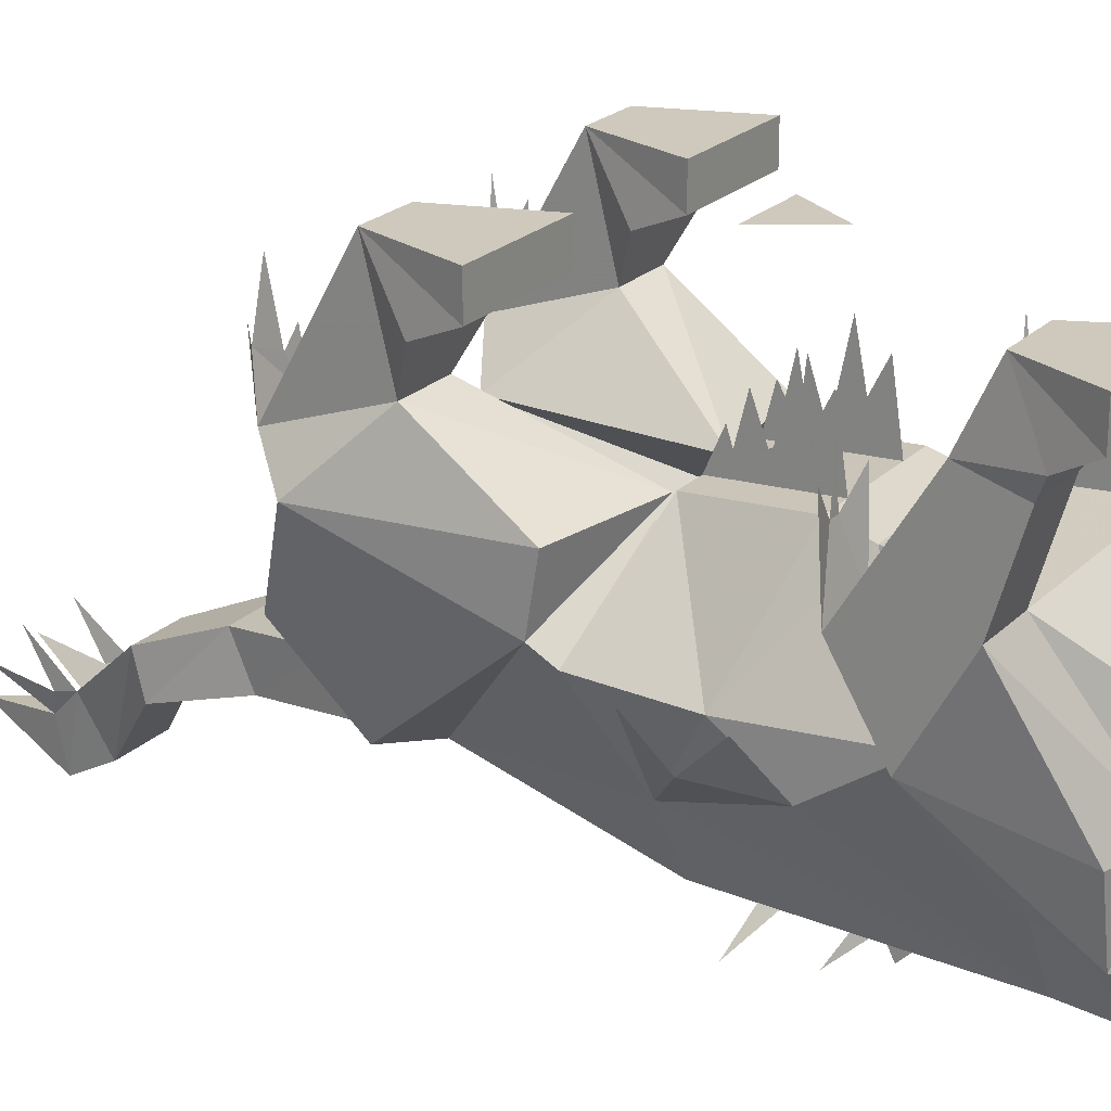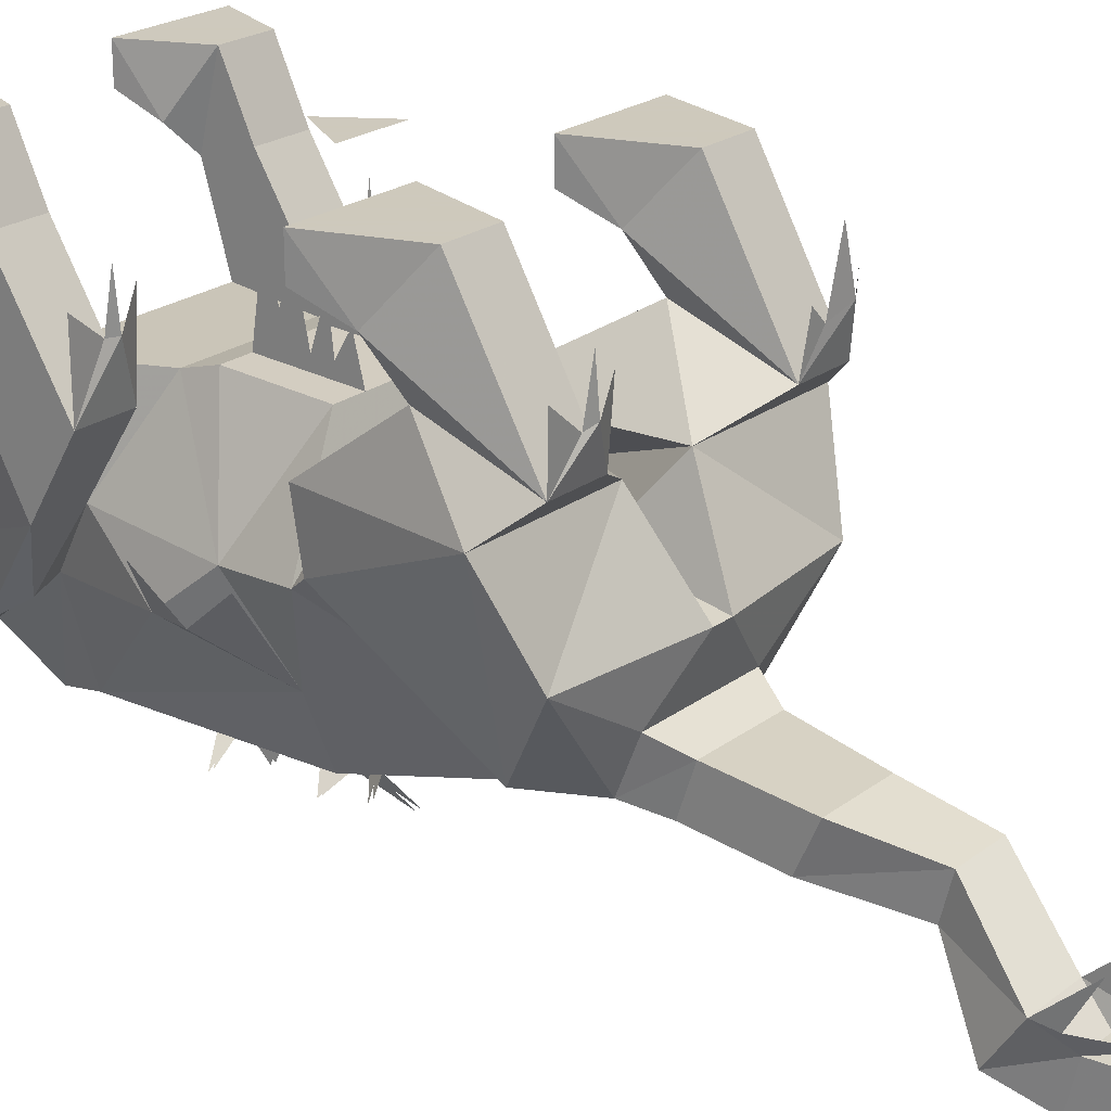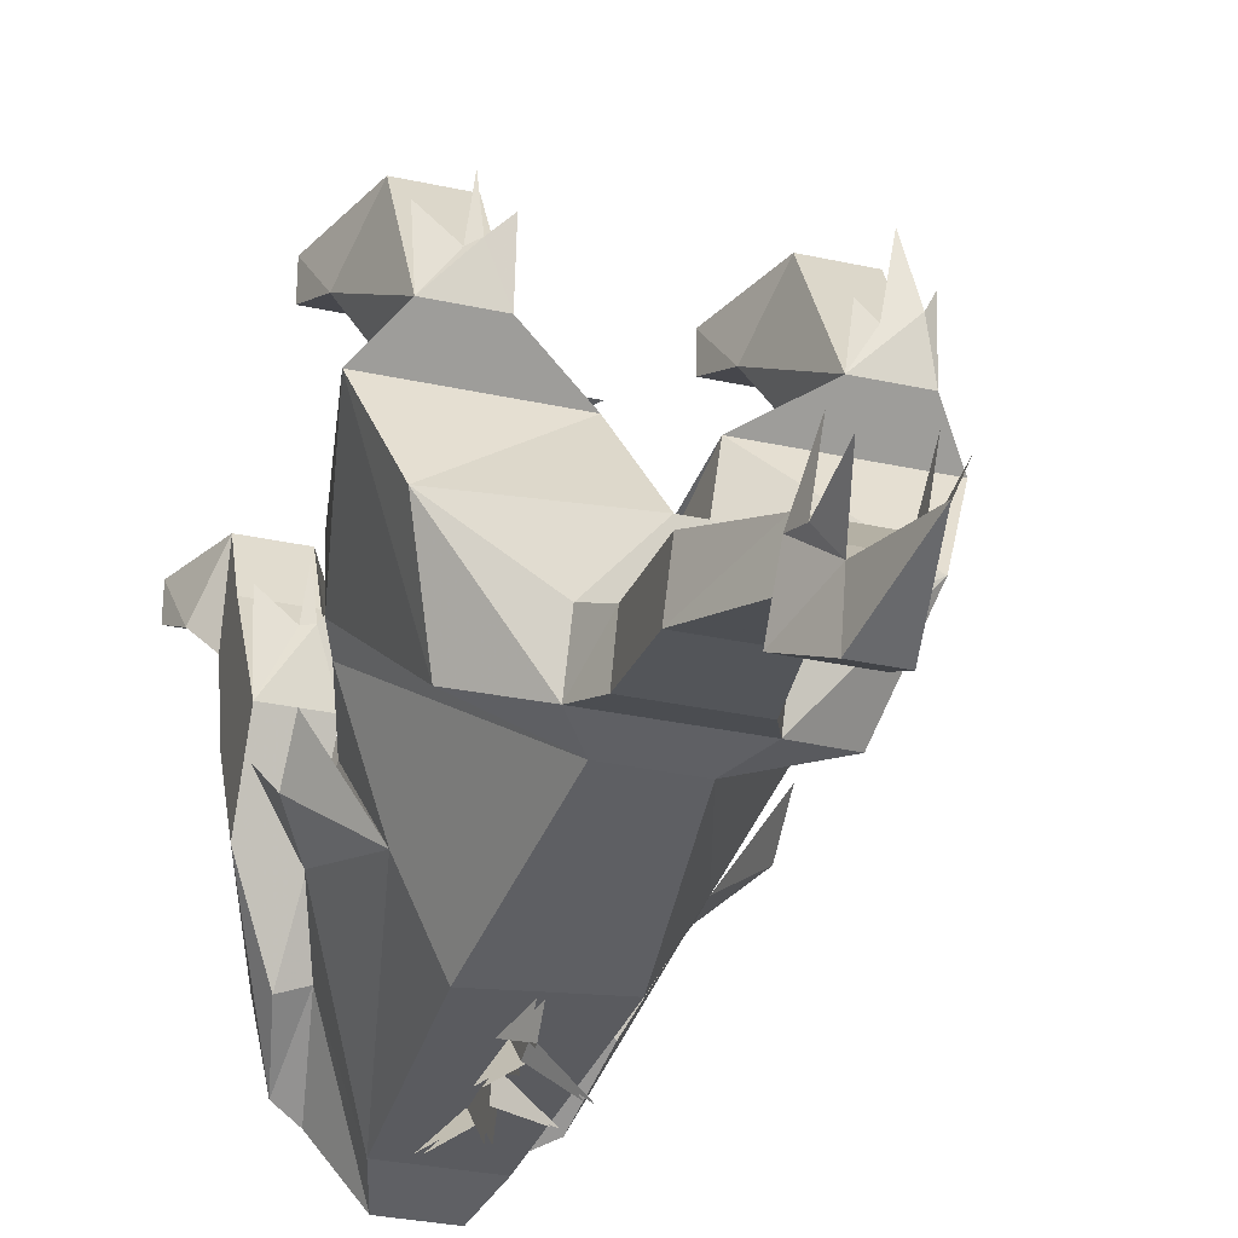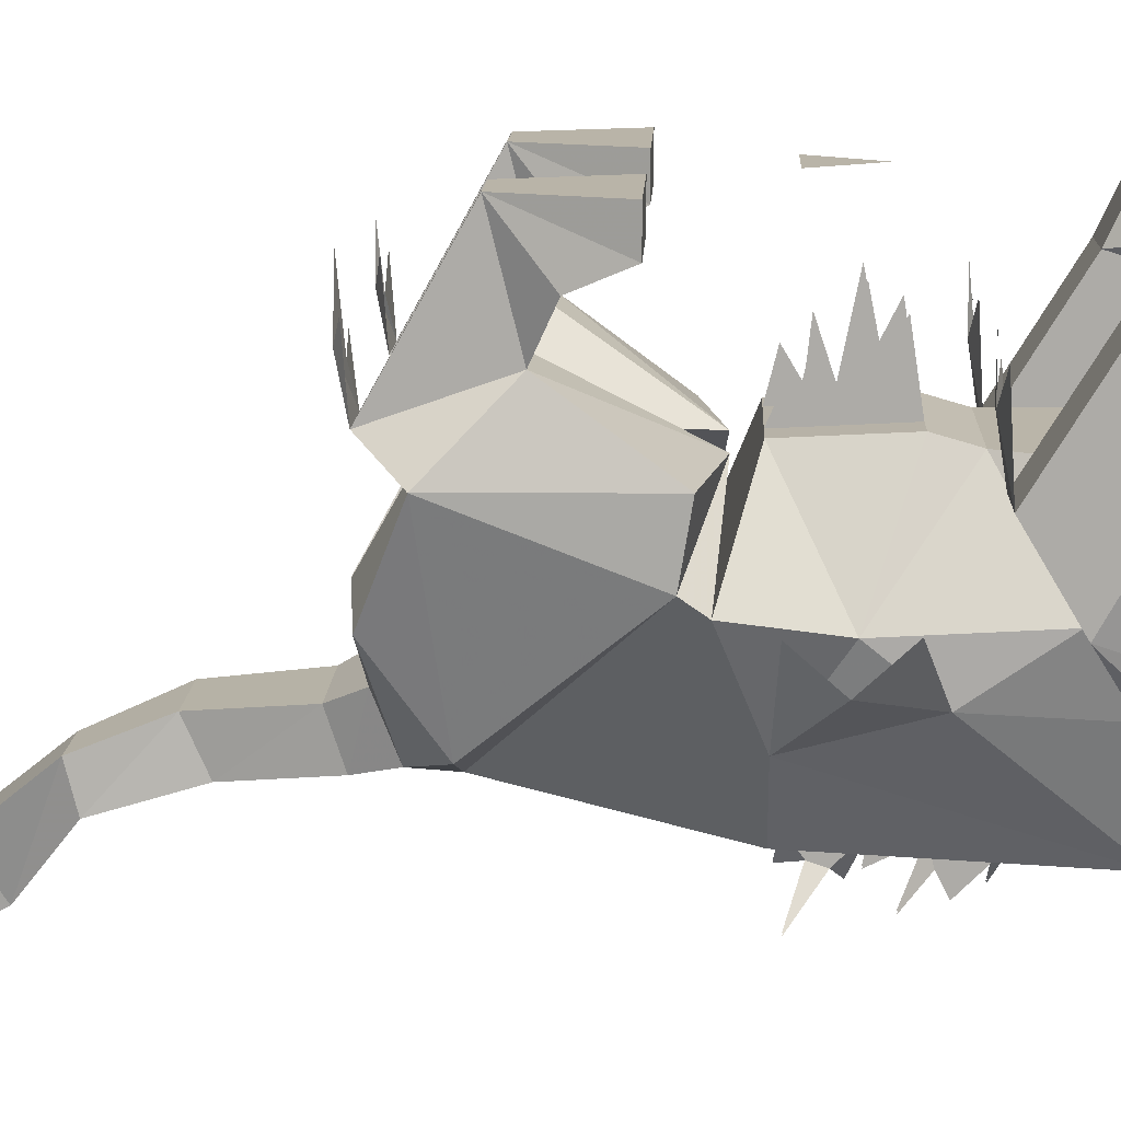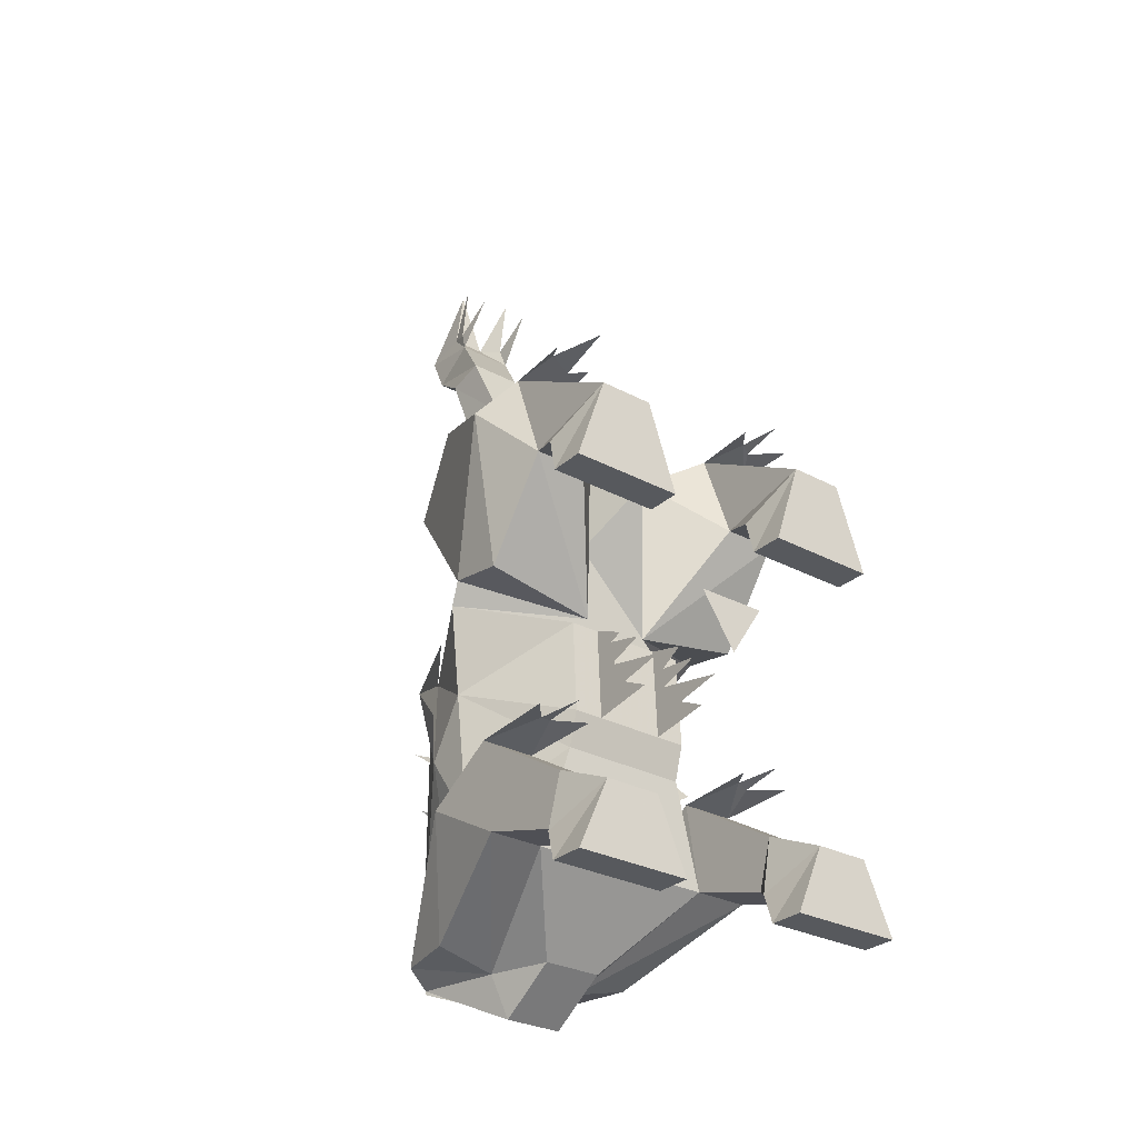
<metadata>
{"format":"obj","ext":"obj","renderer":"f3d","projection":"perspective","resolution":1024,"background":"white","views":[{"elev":22.5,"azim":121.9,"up":"+Y"},{"elev":22.6,"azim":-51.7,"up":"+Y"},{"elev":-30.9,"azim":-17.5,"up":"+Y"},{"elev":13.2,"azim":92.5,"up":"+Y"},{"elev":-29.6,"azim":142.1,"up":"+Z"}]}
</metadata>
<code>
v 0.05469 -0.2422 0.01562
v 0.05469 -0.2344 -0.1328
v 0.05469 -0.1797 -0.09375
v 0.05469 -0.2109 -0.05469
v 0.05469 -0.2109 -0.01562
v 0.05469 -0.1875 -0.007812
v 0.05469 -0.1016 -0.07812
v 0.05469 -0.1328 -0.1172
v 0.05469 -0.1484 -0.03125
v -0.05469 -0.2188 -0.05469
v -0.05469 -0.1797 -0.09375
v -0.05469 -0.2344 -0.1328
v -0.05469 -0.2422 0.01562
v -0.05469 -0.2188 -0.02344
v -0.05469 -0.1484 -0.03125
v -0.05469 -0.1016 -0.07812
v -0.05469 -0.1328 -0.1172
v -0.05469 -0.1797 0
v 0 -0.6484 -0.09375
v 0 -0.6484 -0.007812
v 0 -0.6797 -0.03125
v 0 -0.6875 -0.05469
v -0.03906 -0.7109 -0.07031
v 0.04688 -0.7422 -0.007812
v -0.03906 -0.6953 0
v 0 -0.6562 -0.2344
v 0 -0.6562 -0.1484
v 0 -0.6875 -0.1562
v 0 -0.6797 -0.2109
v -0.05469 -0.7188 -0.2109
v 0 -0.7188 -0.1719
v 0.04688 -0.7188 -0.1172
v 0 -0.6875 -0.08594
v 0.2812 -0.05469 -0.4688
v 0.2812 0 -0.4688
v 0.2344 0 -0.3594
v 0.2656 -0.08594 -0.4141
v 0.1172 -0.08594 -0.4141
v 0.1016 -0.05469 -0.4688
v 0.1016 0 -0.4688
v 0.1484 0 -0.3594
v 0.2344 -0.1016 -0.3125
v 0.2344 -0.125 -0.3906
v 0.1484 -0.125 -0.3906
v 0.1484 -0.1016 -0.3125
v 0.2344 -0.2812 -0.2031
v 0.2344 -0.2578 -0.3516
v 0.1484 -0.2578 -0.3516
v 0.1484 -0.2812 -0.2031
v 0.2344 -0.3984 -0.2734
v 0.1719 -0.4688 -0.4453
v 0.07812 -0.4688 -0.4688
v 0.04688 -0.375 -0.4688
v -0.04688 -0.375 -0.4688
v -0.1484 -0.2578 -0.3516
v 0.1016 -0.25 -0.1875
v 0.1797 -0.3984 -0.2734
v 0.1719 -0.5156 -0.3438
v 0.1484 -0.5781 -0.4453
v 0.1094 -0.5938 -0.4688
v 0.04688 -0.4688 -0.5312
v -0.04688 -0.4688 -0.5312
v -0.07812 -0.4688 -0.4688
v -0.2344 -0.2578 -0.3516
v -0.1484 -0.125 -0.3906
v -0.1484 -0.1016 -0.3125
v -0.1484 -0.2812 -0.2031
v -0.1562 -0.3984 -0.2734
v -0.1016 -0.25 -0.1875
v -0.1016 -0.2344 -0.1328
v 0.1016 -0.2344 -0.1328
v 0.1953 -0.4062 -0.07031
v 0.1875 -0.4766 -0.1562
v 0.1328 -0.5 -0.3438
v 0.04688 -0.6875 -0.4375
v 0.07031 -0.6641 -0.3594
v -0.07031 -0.6641 -0.3594
v -0.04688 -0.6875 -0.4375
v -0.1328 -0.5 -0.3438
v -0.1094 -0.5938 -0.4688
v -0.1484 -0.5781 -0.4453
v -0.2656 -0.08594 -0.4141
v -0.2344 0 -0.3594
v -0.2812 0 -0.4688
v -0.2812 -0.05469 -0.4688
v -0.1016 -0.05469 -0.4688
v -0.1172 -0.08594 -0.4141
v -0.2344 -0.125 -0.3906
v -0.2344 -0.1016 -0.3125
v -0.1484 0 -0.3594
v -0.1016 0 -0.4688
v -0.2344 -0.2812 -0.2031
v 0.2812 -0.05469 0.125
v 0.2812 0 0.125
v 0.2344 0 0.2656
v 0.2656 -0.08594 0.1953
v 0.1172 -0.08594 0.1953
v 0.1016 -0.05469 0.125
v 0.1016 0 0.125
v 0.1484 0 0.2656
v 0.2344 -0.2109 0.3828
v 0.2344 -0.1562 0.2266
v 0.1484 -0.1562 0.2266
v 0.1484 -0.2109 0.3828
v 0.2812 -0.2578 0.3281
v 0.2344 -0.2656 0.07812
v 0.05469 -0.2656 0.04688
v 0.05469 -0.2578 0.3281
v 0.2344 -0.3984 0.3828
v 0.1875 -0.5312 0.2969
v 0.2344 -0.3594 0.09375
v 0.2266 -0.3828 0.0625
v 0.01562 -0.3672 0.2422
v 0.01562 -0.3984 0.4062
v 0.09375 -0.4844 0.3828
v 0.09375 -0.5625 0.3516
v 0.05469 -0.5781 0.2969
v 0.1484 -0.5312 0.007812
v 0.1016 -0.2422 0.01562
v -0.2188 -0.3828 0.0625
v -0.01562 -0.3672 0.2422
v -0.01562 -0.3984 0.4062
v -0.09375 -0.4844 0.3828
v 0.07031 -0.5078 0.4297
v 0.07031 -0.5781 0.4062
v -0.07031 -0.5781 0.4062
v -0.09375 -0.5625 0.3516
v -0.05469 -0.5781 0.2969
v 0.08594 -0.6406 0.007812
v -0.2656 -0.08594 0.1953
v -0.2344 0 0.2656
v -0.2812 0 0.125
v -0.2812 -0.05469 0.125
v -0.1016 -0.05469 0.125
v -0.1172 -0.08594 0.1953
v -0.2344 -0.1562 0.2266
v -0.2344 -0.2109 0.3828
v -0.1484 -0.2109 0.3828
v -0.1484 0 0.2656
v -0.1016 0 0.125
v -0.1484 -0.1562 0.2266
v -0.05469 -0.2656 0.04688
v -0.2344 -0.2656 0.07812
v -0.2812 -0.2578 0.3281
v -0.1797 -0.1484 0.3984
v -0.1953 -0.1562 0.3906
v -0.2422 -0.1172 0.3906
v -0.05469 -0.2578 0.3281
v -0.2344 -0.3594 0.09375
v -0.1875 -0.5312 0.2969
v -0.2344 -0.3984 0.3828
v -0.07031 -0.5078 0.4297
v 0.04688 -0.5234 0.5703
v 0.04688 -0.5938 0.5391
v -0.07031 -0.5938 0.5391
v -0.07031 -0.5234 0.5703
v -0.1484 -0.5312 0.007812
v -0.08594 -0.6484 -0.007812
v -0.1875 -0.4766 -0.1562
v -0.1719 -0.5156 -0.3438
v -0.2344 -0.3984 -0.2734
v -0.1719 -0.4688 -0.4453
v -0.1797 -0.1953 -0.1875
v -0.1953 -0.1953 -0.1953
v -0.2422 -0.1562 -0.1953
v 0.07031 -0.5625 0.6797
v 0.07031 -0.625 0.6641
v -0.01562 -0.625 0.6641
v -0.01562 -0.5625 0.6797
v 0.03125 -0.6562 0.7891
v 0.03125 -0.7266 0.7422
v -0.0625 -0.7266 0.7422
v -0.0625 -0.6562 0.7891
v 0.02344 -0.6953 0.8281
v 0.02344 -0.7656 0.8125
v -0.03125 -0.7656 0.8125
v -0.03125 -0.6953 0.8281
v 0 -0.7109 0.9453
v -0.1797 -0.4062 -0.07031
v -0.1016 -0.2422 0.01562
v 0 0 -0.1016
v -0.05469 0 -0.01562
v 0.05469 0 -0.01562
v 0.1953 -0.1953 -0.1875
v 0.1797 -0.1953 -0.1875
v 0.1406 -0.1562 -0.1953
v 0.1875 -0.1172 -0.1875
v 0.2344 -0.1484 -0.1953
v -0.1875 -0.1172 -0.1875
v -0.1484 -0.1484 -0.1953
v -0.1875 -0.07812 0.3984
v -0.1484 -0.1094 0.3906
v 0.2188 -0.1406 0.3984
v 0.1797 -0.1562 0.3906
v 0.1562 -0.1328 0.3906
v 0.1953 -0.05469 0.3984
v 0.2344 -0.1094 0.3906
v 0.03125 -0.5938 0.8594
v 0.03125 -0.6641 0.8203
v 0.03125 -0.6484 0.9141
v -0.05469 -0.6641 0.8203
v -0.05469 -0.5938 0.8594
v -0.05469 -0.6484 0.9141
v -0.007812 -0.6875 -0.05469
v -0.007812 -0.6797 -0.03125
v -0.007812 -0.6484 -0.007812
v -0.007812 -0.6484 -0.09375
v -0.04688 -0.7109 -0.07031
v 0.03906 -0.7422 -0.007812
v -0.04688 -0.6953 0
v -0.007812 -0.6797 -0.2109
v -0.007812 -0.6875 -0.1562
v -0.007812 -0.6562 -0.1484
v -0.007812 -0.6562 -0.2344
v -0.0625 -0.7188 -0.2109
v -0.007812 -0.7188 -0.1719
v 0.03906 -0.7188 -0.1172
v -0.007812 -0.6875 -0.08594
v 0.2344 -0.4531 -0.0625
v 0.2344 -0.3984 0
v 0.25 -0.3906 -0.125
v -0.2344 -0.4531 -0.0625
v -0.2344 -0.3984 0
v -0.25 -0.3906 -0.125
v 0.05469 -0.1797 -0.09375
v 0.05469 -0.1797 -0.09375
v 0.05469 -0.1797 -0.09375
v 0.05469 -0.1797 -0.09375
f 1 2 3
f 1 3 4
f 1 4 5
f 1 5 6
f 7 4 3
f 8 3 2
f 9 5 4
f 10 11 12
f 10 12 13
f 10 13 14
f 10 14 15
f 11 10 16
f 12 11 17
f 18 14 13
f 19 20 21
f 19 21 22
f 19 22 23
f 24 22 21
f 25 21 20
f 26 27 28
f 26 28 29
f 26 29 30
f 31 29 28
f 32 28 27
f 19 27 33
f 137 138 145
f 137 145 146
f 137 146 147
f 92 67 163
f 92 163 164
f 92 164 165
f 170 173 174
f 170 174 175
f 170 175 171
f 171 175 176
f 171 176 172
f 172 176 177
f 172 177 173
f 173 177 174
f 174 177 178
f 174 178 175
f 175 178 176
f 176 178 177
f 49 46 184
f 49 184 185
f 49 185 186
f 187 185 184
f 188 184 46
f 189 164 163
f 190 163 67
f 191 146 145
f 192 145 138
f 104 101 193
f 104 193 194
f 104 194 195
f 196 194 193
f 197 193 101
f 198 199 170
f 170 199 174
f 174 199 200
f 173 201 202
f 201 173 177
f 201 177 203
f 204 205 206
f 204 206 207
f 204 207 208
f 205 204 209
f 206 205 210
f 211 212 213
f 211 213 214
f 211 214 215
f 212 211 216
f 213 212 217
f 218 213 207
f 118 73 219
f 118 219 220
f 221 219 73
f 222 159 157
f 222 157 223
f 159 222 224
f 34 35 36
f 34 36 37
f 34 37 38
f 34 38 39
f 34 39 40
f 34 40 35
f 35 40 36
f 36 40 41
f 36 41 42
f 36 42 37
f 37 42 43
f 37 43 44
f 37 44 38
f 38 44 41
f 38 41 40
f 38 40 39
f 44 45 41
f 41 45 42
f 46 49 50
f 46 50 47
f 47 50 51
f 47 51 52
f 47 52 48
f 48 52 53
f 48 53 54
f 48 54 55
f 48 55 56
f 48 56 57
f 48 57 49
f 49 57 50
f 50 57 58
f 50 58 59
f 50 59 51
f 51 59 52
f 52 59 60
f 52 60 61
f 52 61 53
f 53 61 62
f 53 62 54
f 55 64 65
f 55 65 66
f 55 66 67
f 55 67 68
f 55 68 69
f 55 69 56
f 56 69 70
f 56 70 71
f 56 71 72
f 56 72 57
f 57 74 58
f 58 74 59
f 59 74 60
f 60 74 75
f 75 74 76
f 75 76 77
f 75 77 78
f 78 77 79
f 78 79 80
f 88 65 64
f 88 64 92
f 88 92 89
f 89 92 67
f 89 67 66
f 95 100 101
f 95 101 102
f 95 102 96
f 96 102 103
f 96 103 97
f 97 103 104
f 97 104 100
f 100 104 101
f 105 108 109
f 105 109 110
f 105 110 111
f 108 113 114
f 108 114 109
f 109 114 115
f 109 115 116
f 109 116 110
f 110 116 117
f 110 117 111
f 111 117 112
f 112 117 118
f 112 118 72
f 112 72 119
f 112 119 120
f 112 120 121
f 112 121 113
f 113 121 114
f 114 121 122
f 114 122 123
f 114 123 115
f 115 123 124
f 115 124 125
f 115 125 116
f 116 125 126
f 116 126 127
f 116 127 117
f 117 127 128
f 117 128 129
f 117 129 118
f 118 129 76
f 130 135 136
f 130 136 137
f 130 137 131
f 131 137 138
f 131 138 139
f 135 139 141
f 135 141 136
f 136 141 142
f 136 142 143
f 136 143 144
f 136 144 137
f 137 144 138
f 139 138 141
f 141 138 148
f 141 148 142
f 142 148 120
f 142 120 149
f 142 149 143
f 143 149 144
f 144 148 138
f 124 123 152
f 124 152 153
f 124 153 154
f 124 154 125
f 125 154 155
f 125 155 126
f 126 155 156
f 126 156 152
f 126 152 127
f 127 152 123
f 128 120 157
f 128 157 158
f 128 158 129
f 129 158 76
f 76 158 77
f 77 158 157
f 77 157 159
f 77 159 79
f 79 159 68
f 64 161 92
f 92 161 67
f 152 156 153
f 166 169 170
f 166 170 171
f 166 171 167
f 167 171 172
f 167 172 168
f 168 172 173
f 168 173 169
f 169 173 170
f 159 157 179
f 159 179 68
f 68 179 69
f 69 179 70
f 70 179 180
f 70 180 71
f 71 180 119
f 71 119 72
f 179 157 120
f 179 120 180
f 180 120 119
f 161 68 67
f 148 121 120
f 121 148 122
f 181 182 183
f 42 45 46
f 42 46 47
f 42 47 43
f 43 47 48
f 43 48 44
f 44 48 49
f 44 49 45
f 45 49 46
f 54 62 63
f 54 63 55
f 55 63 64
f 57 72 73
f 57 73 74
f 80 79 81
f 80 81 63
f 80 63 62
f 82 83 84
f 82 84 85
f 82 85 86
f 82 86 87
f 82 87 88
f 82 88 83
f 83 88 89
f 83 89 66
f 83 66 90
f 83 90 84
f 84 90 91
f 84 91 86
f 84 86 85
f 86 91 90
f 86 90 87
f 87 90 66
f 87 66 65
f 87 65 88
f 93 94 95
f 93 95 96
f 93 96 97
f 93 97 98
f 93 98 94
f 94 98 99
f 94 99 95
f 95 99 100
f 97 100 99
f 97 99 98
f 101 104 105
f 101 105 102
f 102 105 106
f 102 106 107
f 102 107 103
f 103 107 108
f 103 108 104
f 104 108 105
f 105 111 106
f 106 111 107
f 107 111 112
f 107 112 108
f 108 112 113
f 118 76 73
f 118 73 72
f 130 131 132
f 130 132 133
f 130 133 134
f 130 134 135
f 131 139 132
f 132 139 140
f 132 140 133
f 133 140 134
f 134 140 139
f 134 139 135
f 144 149 150
f 144 150 151
f 144 151 148
f 127 123 151
f 127 151 150
f 127 150 128
f 128 150 149
f 128 149 120
f 79 68 160
f 79 160 81
f 81 160 161
f 81 161 162
f 81 162 63
f 63 162 64
f 64 162 161
f 153 156 166
f 153 166 167
f 153 167 154
f 154 167 168
f 154 168 155
f 155 168 169
f 155 169 156
f 156 169 166
f 68 161 160
f 122 148 151
f 122 151 123
f 76 74 73

</code>
